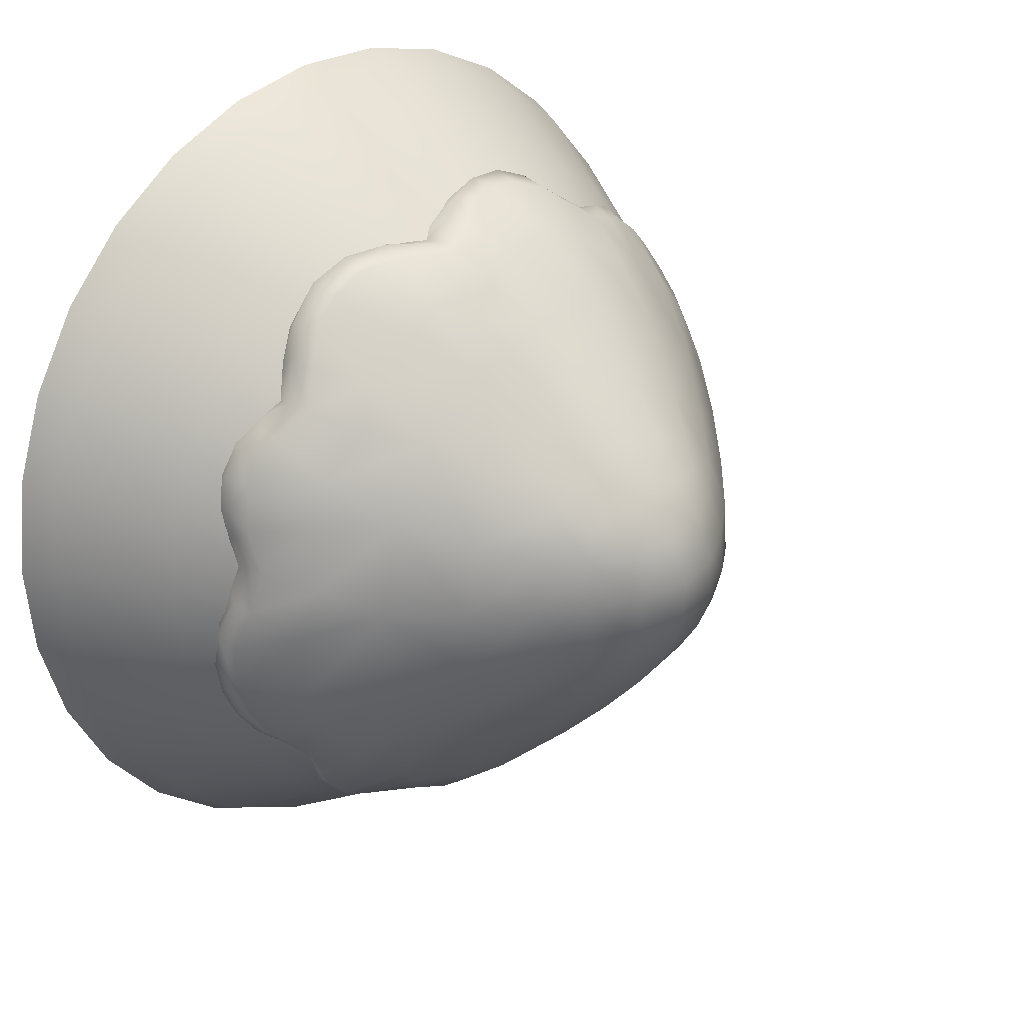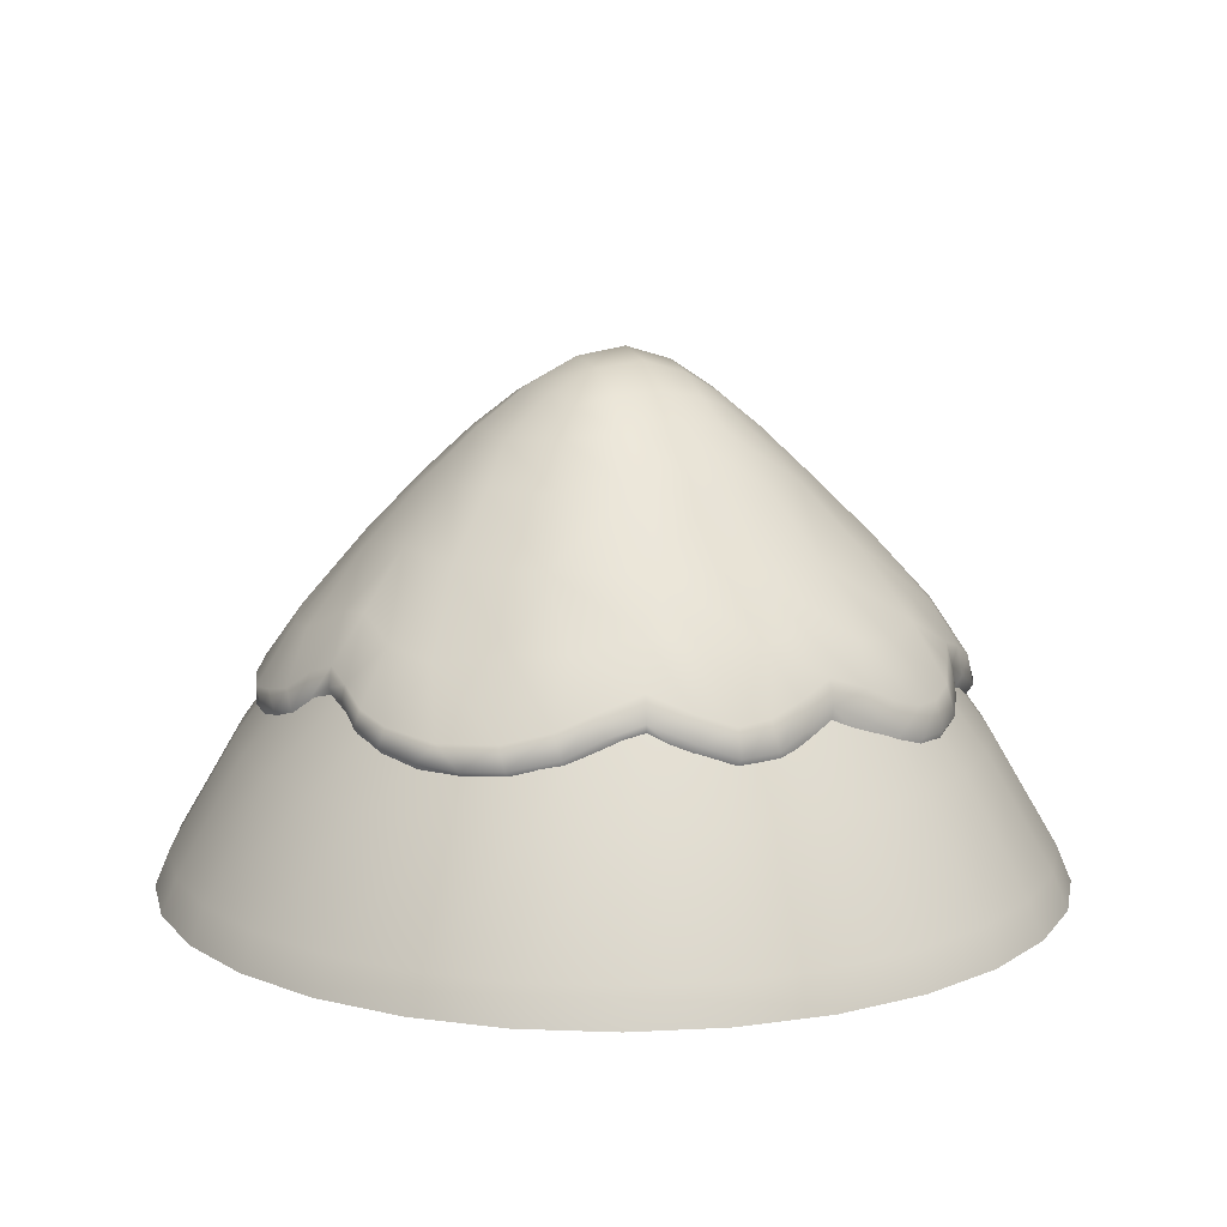
<metadata>
{"format":"obj","ext":"obj","renderer":"f3d","projection":"perspective","resolution":1024,"background":"white","views":[{"elev":26.0,"azim":134.9,"up":"+Z"},{"elev":12.2,"azim":-103.0,"up":"+Y"}]}
</metadata>
<code>
g Mountain
v -4.712 14.01 -44.83
v -3.664 27.77 -34.86
v -10.83 27.77 -33.34
v -13.93 14.01 -42.87
v -5.556 0.2523 -52.86
v -17.53 27.77 -30.36
v -16.42 0.2523 -50.55
v -5.745 -4.074 -54.66
v -16.98 -4.074 -52.27
v -22.54 14.01 -39.04
v -23.45 27.77 -26.05
v -26.58 0.2523 -46.03
v -27.48 -4.074 -47.6
v -30.16 14.01 -33.5
v -28.36 27.77 -20.6
v -35.56 0.2523 -39.5
v -36.78 -4.074 -40.85
v -36.47 14.01 -26.5
v -32.02 27.77 -14.26
v -43 0.2523 -31.24
v -44.47 -4.074 -32.31
v -41.18 14.01 -18.34
v -34.29 27.77 -7.288
v -48.56 0.2523 -21.62
v -50.21 -4.074 -22.36
v -44.09 14.01 -9.373
v -35.05 27.77 -2.048e-05
v -51.99 0.2523 -11.05
v -53.76 -4.074 -11.43
v -45.08 14.01 -1.87e-05
v -34.29 27.77 7.288
v -53.15 0.2523 -1.726e-05
v -54.96 -4.074 -1.694e-05
v -44.09 14.01 9.373
v -32.02 27.77 14.26
v -51.99 0.2523 11.05
v -53.76 -4.074 11.43
v -41.18 14.01 18.34
v -28.36 27.77 20.6
v -48.56 0.2523 21.62
v -50.21 -4.074 22.36
v -36.47 14.01 26.5
v -23.45 27.77 26.05
v -43 0.2523 31.24
v -44.47 -4.074 32.31
v -30.16 14.01 33.5
v -17.53 27.77 30.36
v -35.56 0.2523 39.5
v -36.78 -4.074 40.85
v -22.54 14.01 39.04
v -10.83 27.77 33.34
v -26.58 0.2523 46.03
v -27.48 -4.074 47.6
v -13.93 14.01 42.87
v -3.664 27.77 34.86
v -16.42 0.2523 50.55
v -16.98 -4.074 52.27
v -4.712 14.01 44.83
v 3.664 27.77 34.86
v 4.712 14.01 44.83
v -5.556 0.2523 52.86
v -5.745 -4.074 54.66
v 5.556 0.2523 52.86
v 5.745 -4.074 54.66
v 4.712 14.01 44.83
v 3.664 27.77 34.86
v 10.83 27.77 33.34
v 13.93 14.01 42.87
v 5.556 0.2523 52.86
v 17.53 27.77 30.36
v 16.42 0.2523 50.55
v 5.745 -4.074 54.66
v 16.98 -4.074 52.27
v 22.54 14.01 39.04
v 23.45 27.77 26.05
v 26.58 0.2523 46.03
v 27.48 -4.074 47.6
v 30.16 14.01 33.5
v 28.36 27.77 20.6
v 35.56 0.2523 39.5
v 36.78 -4.074 40.85
v 36.47 14.01 26.5
v 32.02 27.77 14.26
v 43 0.2523 31.24
v 44.47 -4.074 32.31
v 41.18 14.01 18.34
v 34.29 27.77 7.288
v 48.56 0.2523 21.62
v 50.21 -4.074 22.36
v 44.09 14.01 9.373
v 35.05 27.77 -1.734e-05
v 51.99 0.2523 11.05
v 53.76 -4.074 11.43
v 45.08 14.01 -1.467e-05
v 34.29 27.77 -7.288
v 53.15 0.2523 -1.251e-05
v 54.96 -4.074 -1.203e-05
v 44.09 14.01 -9.373
v 32.02 27.77 -14.26
v 51.99 0.2523 -11.05
v 53.76 -4.074 -11.43
v 41.18 14.01 -18.34
v 28.36 27.77 -20.6
v 48.56 0.2523 -21.62
v 50.21 -4.074 -22.36
v 36.47 14.01 -26.5
v 23.45 27.77 -26.05
v 43 0.2523 -31.24
v 44.47 -4.074 -32.31
v 30.16 14.01 -33.5
v 17.53 27.77 -30.36
v 35.56 0.2523 -39.5
v 36.78 -4.074 -40.85
v 22.54 14.01 -39.04
v 10.83 27.77 -33.34
v 26.58 0.2523 -46.03
v 27.48 -4.074 -47.6
v 13.93 14.01 -42.87
v 3.664 27.77 -34.86
v 16.42 0.2523 -50.55
v 16.98 -4.074 -52.27
v 4.712 14.01 -44.83
v -3.664 27.77 -34.86
v -4.712 14.01 -44.83
v 5.556 0.2523 -52.86
v 5.745 -4.074 -54.66
v -5.556 0.2523 -52.86
v -5.745 -4.074 -54.66
v 13.64 19.37 38.39
v 9.199 21.92 38.48
v 9.114 24.29 38.75
v 15.48 21.39 39.36
v 19.18 17.64 36.94
v 5.83 22 40.33
v 7.251 20.46 39.47
v 2.215 20.32 42.16
v 3.207 18.56 40.92
v 4.933 25.12 40.09
v -1.456 19.12 43.33
v -0.7052 17.53 41.48
v 20.6 19.79 38.74
v 23.97 17.04 34.37
v 9.3 27.07 38.18
v 1.384 23.18 41.77
v -6.296 18.75 43.17
v -5.94 16.89 41.32
v 25.39 19.27 36.56
v 28.13 17.51 30.74
v 2.978 30.13 37.09
v -2.416 21.94 42.64
v -10.52 19.14 41.59
v -10.88 17.31 39.99
v -4.423 28.88 37.99
v -6.122 21.97 42.38
v -13.86 21.15 38.95
v -15.04 19.6 37.36
v -10.47 22.76 40.86
v -10.19 29.59 36.09
v -17.43 23.17 36.37
v -16.77 20.74 35.93
v -13.55 24.77 38.38
v -22.18 21.24 35.13
v -20.24 19.21 34.93
v -17.16 26.07 35.68
v -25.65 19.52 33.82
v -23.96 17.48 33.42
v -5.861 37.12 30.09
v -15.88 31.2 31.83
v -21.2 24.69 34.31
v -28.96 18.66 31.23
v -28.07 16.41 30.55
v -15.19 37.6 25.44
v -20.85 29.58 30.2
v -24.79 23.09 33.04
v -31.4 18.74 28.13
v -31.27 16.75 26.91
v -28.5 22.24 30.52
v -26.78 28.88 25.78
v -33.16 19.81 24.87
v -33.27 17.87 23.37
v -30.82 22.34 27.78
v -23.17 37.09 18.81
v -34.24 21.59 21.21
v -34.52 19.86 19.45
v -29.7 30.01 20.78
v -32.69 23.5 24.25
v -35.64 24.05 16.11
v -35.23 21.73 16.06
v -33.68 25.35 20.72
v -38.48 22.14 12.14
v -37.18 20.13 13
v -34.77 27.01 16.06
v -31.49 32.1 13.75
v -40.54 20.63 8.787
v -38.96 18.68 9.152
v -27.84 37.73 9.184
v -34.2 30.72 8.989
v -37.44 25.29 11.92
v -41.41 20.39 4.323
v -39.86 18.52 3.787
v -39.29 24.02 8.115
v -40.79 21.88 0.01257
v -39.19 20.03 -0.9423
v -40.21 23.58 4.309
v -35.21 30.8 1.545
v -38.9 24.11 -5.421
v -37.6 22.37 -5.079
v -39.52 24.99 -0.1729
v -28.76 38.1 -1.993
v -33.3 32.59 -4.355
v -25.22 38.19 -13.25
v -37.54 27.1 -5.182
v -38.8 22.7 -9.797
v -37.65 21.12 -8.258
v -32.76 30.5 -12.43
v -37.69 25.22 -10.58
v -38.48 20.55 -14.52
v -37.24 18.93 -13.49
v -37.4 23.35 -15.19
v -37.12 19.37 -20.29
v -35.39 17.5 -19.07
v -30.01 30.39 -18.28
v -34.65 18.96 -24.81
v -32.91 17.03 -23.46
v -35.92 22.02 -20.71
v -31.1 19.11 -28.96
v -29.41 17.18 -27.56
v -32.44 21.64 -26.83
v -26.8 19.85 -32.22
v -25.09 18.21 -30.94
v -25.8 28.83 -26.1
v -22.78 21.25 -34.23
v -21.09 19.43 -33.08
v -27.09 22.4 -31.47
v -18.13 37.95 -22.38
v -18.08 23.07 -34.93
v -16.71 21.23 -34.49
v -19.95 29.87 -29.92
v -23.02 23.47 -33.54
v -14.17 23.87 -35.84
v -14.18 22.14 -35.26
v -18.48 25.22 -34.56
v -11.6 22.42 -37.45
v -12.69 21.13 -36.22
v -14.34 26.4 -35.5
v -13.47 32.08 -31.56
v -9.248 20.28 -39.53
v -10.14 18.81 -38.26
v -9.622 38.69 -26.49
v -9.599 31.55 -33.37
v -11.14 25.17 -37.39
v -5.794 19.14 -41.13
v -6.286 17.45 -39.78
v -8.291 22.67 -39.95
v -4 28.57 -36.93
v -0.1762 37.43 -29.39
v -7.821 45.26 -20.32
v -2.246 18.71 -42.2
v -2.321 16.9 -40.51
v -4.585 21.78 -41.57
v 1.409 18.58 -42.41
v 1.388 16.78 -40.63
v 2.022 27.78 -37.84
v -0.1133 21.12 -42.54
v 5.215 18.94 -42.08
v 5.455 17.19 -40.15
v 4.561 21.72 -41.99
v 8.612 20.01 -40.9
v 9.041 18.24 -39.06
v 11.24 21.31 -39.28
v 11.79 19.43 -37.74
v 8.451 22.74 -40.57
v 8.864 28.65 -36.06
v 13.9 22.05 -37.41
v 13.5 20.07 -36.94
v 11.19 23.85 -38.9
v 9.202 37.58 -27.93
v 12.78 30.12 -33.58
v 16.77 21.27 -36.69
v 15.5 19.4 -36.47
v 14.31 24.57 -37.28
v 19.9 19.87 -36.51
v 18.33 17.98 -35.96
v 18.43 23.12 -36.59
v 18.42 28.47 -32.42
v 23.22 18.78 -35.72
v 21.79 16.84 -34.69
v 21.73 21.72 -36.21
v 16.8 36.99 -24.52
v 25.53 18.41 -34.26
v 24.59 16.61 -32.97
v 21.64 28.99 -29.89
v 24.86 20.95 -35.02
v 27.66 19 -32.1
v 27.09 17.18 -30.7
v 29.32 20.14 -28.81
v 29.44 18.45 -27.64
v 27.73 21.49 -32.22
v 26.2 28.34 -27.03
v 31.88 21.28 -25.18
v 31.39 19.49 -24.84
v 29.7 22.53 -29.23
v 22.93 36.41 -19.85
v 34.65 20.57 -23
v 33.2 18.74 -23
v 28.53 30 -22.77
v 31.99 24.02 -25.36
v 37.73 19.48 -20.63
v 35.7 17.54 -20.19
v 40.31 18.79 -17.27
v 38.06 16.66 -16.49
v 37.51 22.45 -19.99
v 34.86 23.25 -22.58
v 33.21 28.77 -18.12
v 41.95 18.32 -13.61
v 39.7 16.31 -12.82
v 28.93 35.86 -11.91
v 36.55 28.27 -12.39
v 40.2 21.87 -16.27
v 43.01 18.62 -9.361
v 40.8 16.6 -8.483
v 42.28 21.42 -11.5
v 42.97 19.52 -4.736
v 41.11 17.55 -3.881
v 41.44 21.05 -0.1097
v 40.57 19.19 1.092
v 42.45 22.46 -5.785
v 37.63 29.28 -3.356
v 40.22 22.27 4.511
v 39.94 20.26 3.882
v 41.37 23.96 -0.681
v 31.12 36.6 -0.2925
v 40.41 20.65 8.215
v 40.33 18.64 6.972
v 36.27 31.01 2.908
v 40.19 25.05 4.672
v 40.6 19.28 11.62
v 40.23 17.33 10.52
v 40.34 23.28 9.466
v 36.09 29.36 10.84
v 39.89 18.67 15.4
v 39.11 16.7 15.04
v 39.64 22.38 14.39
v 38.3 19.27 18.71
v 37.06 17.42 18.98
v 29.06 36.83 11.1
v 33.74 29.49 16.42
v 35.95 21.09 21.21
v 34.49 19.26 21.77
v 38.26 22.67 17.64
v 33 22.68 24.03
v 32.44 20.63 23.67
v 36.05 23.67 20.74
v 30.76 21.21 28.61
v 30.71 19.07 27.04
v 32.57 25.63 23.78
v 28.83 31.23 21.73
v 29.09 19.79 32.64
v 23.28 36.97 20.22
v 26.1 29.79 26.68
v 30.25 24.23 28.05
v 27.76 22.75 32.31
v 24.59 22.33 35.47
v 20.44 30.47 30.57
v 20.61 22.58 37.56
v 15.2 37.19 26.75
v 15.99 30.03 33.68
v 15.11 24.26 38.43
v 8.252 32.07 34.7
v 4.924 37.29 30.4
v 18.31 44.03 15.67
v 12.03 44.37 20.72
v 4.073 44.58 23.13
v 22.56 43.98 8.586
v -4.132 44.6 22.6
v 24.01 43.81 -0.05202
v -11.31 44.84 19.3
v 22.26 43.14 -8.581
v -17.07 45.1 13.93
v 18.37 42.86 -15.14
v -20.54 45.67 6.33
v 14.36 43.33 -18.65
v 7.956 44.4 -21.38
v 13.71 47.64 -13.29
v 16.83 48.79 -6.824
v 0.1236 45.04 -22.17
v 7.232 49.71 -15.59
v -21.36 45.88 -2.429
v 18.07 49.55 0.1823
v 10.89 51.92 -9.586
v -0.0447 50.74 -16.09
v 17.14 49.52 6.947
v 12.5 53.46 6.228
v 14.34 49.33 12.25
v 12.06 53.28 -5.183
v 6.556 53.89 -10.13
v 9.587 49.78 15.7
v 12.75 54.01 0.6385
v 7.015 56.57 -4.687
v 7.547 57.48 1.188
v 1.087 58.36 -4.15
v 0.4635 55.32 -10.05
v 11.68 52.39 10.04
v 8.059 53.6 11.39
v 3.357 50.15 17.35
v 7.813 56.25 6.785
v 2.779 54.3 12.39
v -3.014 49.98 17.01
v 2.311 57.55 7.489
v -2.55 53.8 12.48
v -8.35 49.9 14.87
v -6.358 52.87 12.04
v -12.22 50.63 10.62
v -3.22 56.61 7.956
v 1.728 59.31 1.853
v -4.179 58.26 2.586
v -4.978 57.63 -3.239
v -7.953 54.27 8.617
v -9.494 55.38 3.42
v -14.67 51.39 4.533
v -10.2 55.08 -2.306
v -15.26 51.37 -2.376
v -9.978 53.89 -6.687
v -5.851 54.93 -8.79
v -13.35 50.74 -8.771
v -8.209 50.06 -14.55
v -18.67 45.5 -10.94
v -13.2 45.22 -17.48
g Mountain_0
f 3 2 1
f 4 3 1
f 4 1 5
f 6 3 4
f 7 4 5
f 5 8 7
f 8 9 7
f 10 6 4
f 10 4 7
f 11 6 10
f 7 9 12
f 12 10 7
f 9 13 12
f 14 11 10
f 14 10 12
f 15 11 14
f 12 13 16
f 16 14 12
f 13 17 16
f 18 15 14
f 18 14 16
f 19 15 18
f 16 17 20
f 20 18 16
f 17 21 20
f 22 19 18
f 22 18 20
f 23 19 22
f 20 21 24
f 24 22 20
f 21 25 24
f 26 23 22
f 26 22 24
f 27 23 26
f 24 25 28
f 28 26 24
f 25 29 28
f 30 27 26
f 30 26 28
f 31 27 30
f 28 29 32
f 32 30 28
f 29 33 32
f 34 31 30
f 34 30 32
f 35 31 34
f 32 33 36
f 36 34 32
f 33 37 36
f 38 35 34
f 38 34 36
f 39 35 38
f 36 37 40
f 40 38 36
f 37 41 40
f 42 39 38
f 42 38 40
f 43 39 42
f 40 41 44
f 44 42 40
f 41 45 44
f 46 43 42
f 46 42 44
f 47 43 46
f 44 45 48
f 48 46 44
f 45 49 48
f 50 47 46
f 50 46 48
f 51 47 50
f 48 49 52
f 52 50 48
f 49 53 52
f 54 51 50
f 54 50 52
f 55 51 54
f 52 53 56
f 56 54 52
f 53 57 56
f 58 55 54
f 58 54 56
f 59 55 58
f 60 59 58
f 56 57 61
f 61 58 56
f 60 58 61
f 57 62 61
f 63 60 61
f 61 62 63
f 62 64 63
f 67 66 65
f 68 67 65
f 68 65 69
f 70 67 68
f 71 68 69
f 69 72 71
f 72 73 71
f 74 70 68
f 74 68 71
f 75 70 74
f 71 73 76
f 76 74 71
f 73 77 76
f 78 75 74
f 78 74 76
f 79 75 78
f 76 77 80
f 80 78 76
f 77 81 80
f 82 79 78
f 82 78 80
f 83 79 82
f 80 81 84
f 84 82 80
f 81 85 84
f 86 83 82
f 86 82 84
f 87 83 86
f 84 85 88
f 88 86 84
f 85 89 88
f 90 87 86
f 90 86 88
f 91 87 90
f 88 89 92
f 92 90 88
f 89 93 92
f 94 91 90
f 94 90 92
f 95 91 94
f 92 93 96
f 96 94 92
f 93 97 96
f 98 95 94
f 98 94 96
f 99 95 98
f 96 97 100
f 100 98 96
f 97 101 100
f 102 99 98
f 102 98 100
f 103 99 102
f 100 101 104
f 104 102 100
f 101 105 104
f 106 103 102
f 106 102 104
f 107 103 106
f 104 105 108
f 108 106 104
f 105 109 108
f 110 107 106
f 110 106 108
f 111 107 110
f 108 109 112
f 112 110 108
f 109 113 112
f 114 111 110
f 114 110 112
f 115 111 114
f 112 113 116
f 116 114 112
f 113 117 116
f 118 115 114
f 118 114 116
f 119 115 118
f 116 117 120
f 120 118 116
f 117 121 120
f 122 119 118
f 122 118 120
f 123 119 122
f 124 123 122
f 120 121 125
f 125 122 120
f 124 122 125
f 121 126 125
f 127 124 125
f 125 126 127
f 126 128 127
f 131 130 129
f 132 131 129
f 132 129 133
f 131 134 130
f 134 135 130
f 134 136 135
f 136 137 135
f 138 134 131
f 136 134 138
f 136 139 137
f 139 140 137
f 141 132 133
f 141 133 142
f 143 131 132
f 143 138 131
f 144 136 138
f 139 136 144
f 139 145 140
f 145 146 140
f 147 141 142
f 147 142 148
f 138 143 149
f 144 138 149
f 150 139 144
f 139 150 145
f 145 151 146
f 151 152 146
f 150 144 153
f 144 149 153
f 150 154 145
f 151 145 154
f 154 150 153
f 151 155 152
f 155 156 152
f 157 151 154
f 155 151 157
f 154 153 158
f 157 154 158
f 155 159 156
f 159 160 156
f 161 155 157
f 161 157 158
f 159 155 161
f 159 162 160
f 162 163 160
f 164 159 161
f 162 159 164
f 162 165 163
f 165 166 163
f 158 153 167
f 153 149 167
f 161 158 168
f 164 161 168
f 169 162 164
f 165 162 169
f 165 170 166
f 170 171 166
f 168 158 172
f 158 167 172
f 164 168 173
f 169 164 173
f 173 168 172
f 174 165 169
f 165 174 170
f 174 169 173
f 170 175 171
f 175 176 171
f 174 177 170
f 175 170 177
f 174 173 178
f 177 174 178
f 175 179 176
f 179 180 176
f 181 175 177
f 181 177 178
f 179 175 181
f 178 173 182
f 173 172 182
f 179 183 180
f 183 184 180
f 181 178 185
f 185 178 182
f 186 179 181
f 183 179 186
f 186 181 185
f 183 187 184
f 187 188 184
f 189 183 186
f 189 186 185
f 187 183 189
f 187 190 188
f 190 191 188
f 192 187 189
f 190 187 192
f 189 185 193
f 192 189 193
f 190 194 191
f 194 195 191
f 193 185 196
f 185 182 196
f 192 193 197
f 197 193 196
f 198 190 192
f 190 198 194
f 198 192 197
f 194 199 195
f 199 200 195
f 198 201 194
f 201 198 197
f 199 194 201
f 199 202 200
f 202 203 200
f 204 199 201
f 202 199 204
f 201 197 205
f 204 201 205
f 202 206 203
f 206 207 203
f 208 202 204
f 208 204 205
f 206 202 208
f 205 197 209
f 197 196 209
f 208 205 210
f 210 205 209
f 210 209 211
f 212 208 210
f 212 206 208
f 206 213 207
f 213 214 207
f 212 210 215
f 215 210 211
f 212 216 206
f 216 213 206
f 216 212 215
f 213 217 214
f 217 213 216
f 217 218 214
f 219 216 215
f 219 217 216
f 217 220 218
f 220 217 219
f 220 221 218
f 219 215 222
f 222 215 211
f 220 223 221
f 223 224 221
f 225 220 219
f 225 219 222
f 223 220 225
f 223 226 224
f 226 227 224
f 228 223 225
f 228 226 223
f 226 229 227
f 229 226 228
f 229 230 227
f 225 222 231
f 228 225 231
f 229 232 230
f 232 233 230
f 234 229 228
f 234 228 231
f 232 229 234
f 231 222 235
f 222 211 235
f 232 236 233
f 236 237 233
f 234 231 238
f 231 235 238
f 239 232 234
f 232 239 236
f 239 234 238
f 236 240 237
f 240 241 237
f 239 242 236
f 239 238 242
f 240 236 242
f 240 243 241
f 243 244 241
f 245 240 242
f 240 245 243
f 242 238 246
f 245 242 246
f 243 247 244
f 247 248 244
f 246 238 249
f 238 235 249
f 245 246 250
f 246 249 250
f 245 251 243
f 247 243 251
f 251 245 250
f 247 252 248
f 252 253 248
f 254 247 251
f 252 247 254
f 251 250 255
f 254 251 255
f 250 249 256
f 255 250 256
f 249 235 257
f 256 249 257
f 252 258 253
f 258 259 253
f 260 252 254
f 260 254 255
f 252 260 258
f 258 261 259
f 261 262 259
f 260 255 263
f 263 255 256
f 260 264 258
f 264 261 258
f 264 260 263
f 261 265 262
f 265 261 264
f 265 266 262
f 267 265 264
f 267 264 263
f 265 268 266
f 268 265 267
f 268 269 266
f 268 270 269
f 270 271 269
f 272 268 267
f 268 272 270
f 267 263 273
f 272 267 273
f 270 274 271
f 274 275 271
f 272 276 270
f 272 273 276
f 274 270 276
f 273 263 277
f 263 256 277
f 276 273 278
f 278 273 277
f 274 279 275
f 279 280 275
f 281 274 276
f 281 276 278
f 279 282 280
f 282 283 280
f 284 279 274
f 281 284 274
f 282 279 284
f 281 278 285
f 284 281 285
f 282 286 283
f 286 287 283
f 288 282 284
f 288 284 285
f 282 288 286
f 285 278 289
f 278 277 289
f 286 290 287
f 290 291 287
f 288 285 292
f 292 285 289
f 288 293 286
f 290 286 293
f 293 288 292
f 290 294 291
f 294 290 293
f 294 295 291
f 294 296 295
f 296 297 295
f 298 294 293
f 294 298 296
f 293 292 299
f 298 293 299
f 296 300 297
f 300 301 297
f 298 302 296
f 298 299 302
f 300 296 302
f 299 292 303
f 292 289 303
f 300 304 301
f 304 305 301
f 302 299 306
f 306 299 303
f 307 300 302
f 300 307 304
f 307 302 306
f 304 308 305
f 308 309 305
f 308 310 309
f 310 311 309
f 312 308 304
f 310 308 312
f 307 313 304
f 313 312 304
f 313 307 314
f 307 306 314
f 312 313 314
f 310 315 311
f 315 316 311
f 314 306 317
f 306 303 317
f 312 314 318
f 318 314 317
f 319 310 312
f 315 310 319
f 319 312 318
f 315 320 316
f 320 321 316
f 322 315 319
f 322 320 315
f 322 319 318
f 320 323 321
f 323 320 322
f 323 324 321
f 323 325 324
f 325 326 324
f 327 323 322
f 325 323 327
f 322 318 328
f 327 322 328
f 325 329 326
f 329 330 326
f 331 325 327
f 331 327 328
f 329 325 331
f 328 318 332
f 318 317 332
f 329 333 330
f 333 334 330
f 331 328 335
f 335 328 332
f 336 329 331
f 333 329 336
f 336 331 335
f 333 337 334
f 337 338 334
f 339 333 336
f 337 333 339
f 336 335 340
f 339 336 340
f 337 341 338
f 341 342 338
f 343 337 339
f 337 343 341
f 343 339 340
f 341 344 342
f 341 343 344
f 344 345 342
f 340 335 346
f 335 332 346
f 343 340 347
f 340 346 347
f 344 348 345
f 348 349 345
f 343 350 344
f 350 343 347
f 348 344 350
f 348 351 349
f 351 352 349
f 353 348 350
f 353 350 347
f 351 348 353
f 351 354 352
f 354 355 352
f 356 351 353
f 354 351 356
f 353 347 357
f 356 353 357
f 354 358 355
f 358 148 355
f 358 147 148
f 357 347 359
f 347 346 359
f 356 357 360
f 360 357 359
f 361 354 356
f 358 354 361
f 361 356 360
f 362 358 361
f 147 358 362
f 362 361 360
f 363 147 362
f 141 147 363
f 362 360 364
f 363 362 364
f 365 141 363
f 132 141 365
f 364 360 366
f 360 359 366
f 363 364 367
f 365 363 367
f 367 364 366
f 368 132 365
f 368 365 367
f 368 143 132
f 143 368 369
f 368 367 369
f 143 369 149
f 369 367 370
f 369 370 149
f 367 366 370
f 149 370 167
f 366 359 371
f 370 366 372
f 372 366 371
f 167 370 373
f 373 370 372
f 371 359 374
f 359 346 374
f 375 167 373
f 172 167 375
f 374 346 376
f 346 332 376
f 377 172 375
f 182 172 377
f 376 332 378
f 332 317 378
f 379 182 377
f 196 182 379
f 378 317 380
f 317 303 380
f 381 196 379
f 209 196 381
f 380 303 382
f 303 289 382
f 382 289 383
f 289 277 383
f 380 382 384
f 382 383 384
f 378 380 385
f 380 384 385
f 383 277 386
f 277 256 386
f 386 256 257
f 383 387 384
f 383 386 387
f 388 209 381
f 211 209 388
f 378 385 389
f 376 378 389
f 385 384 390
f 390 384 387
f 386 391 387
f 386 257 391
f 376 389 392
f 393 392 389
f 374 376 392
f 374 392 394
f 394 392 393
f 371 374 394
f 389 385 395
f 395 385 390
f 396 390 387
f 396 387 391
f 371 394 397
f 372 371 397
f 398 389 395
f 398 393 389
f 395 390 399
f 398 395 399
f 390 396 399
f 400 398 399
f 393 398 400
f 399 396 401
f 400 399 401
f 402 396 391
f 396 402 401
f 397 394 403
f 403 394 393
f 404 403 393
f 404 397 403
f 372 397 405
f 373 372 405
f 406 404 393
f 406 393 400
f 404 407 397
f 407 404 406
f 407 405 397
f 373 405 408
f 375 373 408
f 409 406 400
f 409 407 406
f 407 410 405
f 410 408 405
f 410 407 409
f 375 408 411
f 377 375 411
f 410 412 408
f 412 411 408
f 377 411 413
f 413 411 412
f 379 377 413
f 412 410 414
f 414 410 409
f 415 409 400
f 415 400 401
f 415 416 409
f 416 414 409
f 415 401 417
f 416 415 417
f 401 402 417
f 418 412 414
f 418 413 412
f 419 418 414
f 416 419 414
f 418 419 413
f 379 413 420
f 419 420 413
f 381 379 420
f 419 416 421
f 419 421 420
f 416 417 421
f 381 420 422
f 421 422 420
f 388 381 422
f 421 417 423
f 422 421 423
f 402 424 417
f 417 424 423
f 425 422 423
f 388 422 425
f 425 423 424
f 426 424 402
f 426 425 424
f 391 426 402
f 257 426 391
f 427 388 425
f 427 425 426
f 427 211 388
f 257 428 426
f 428 427 426
f 211 427 428
f 235 428 257
f 235 211 428

</code>
